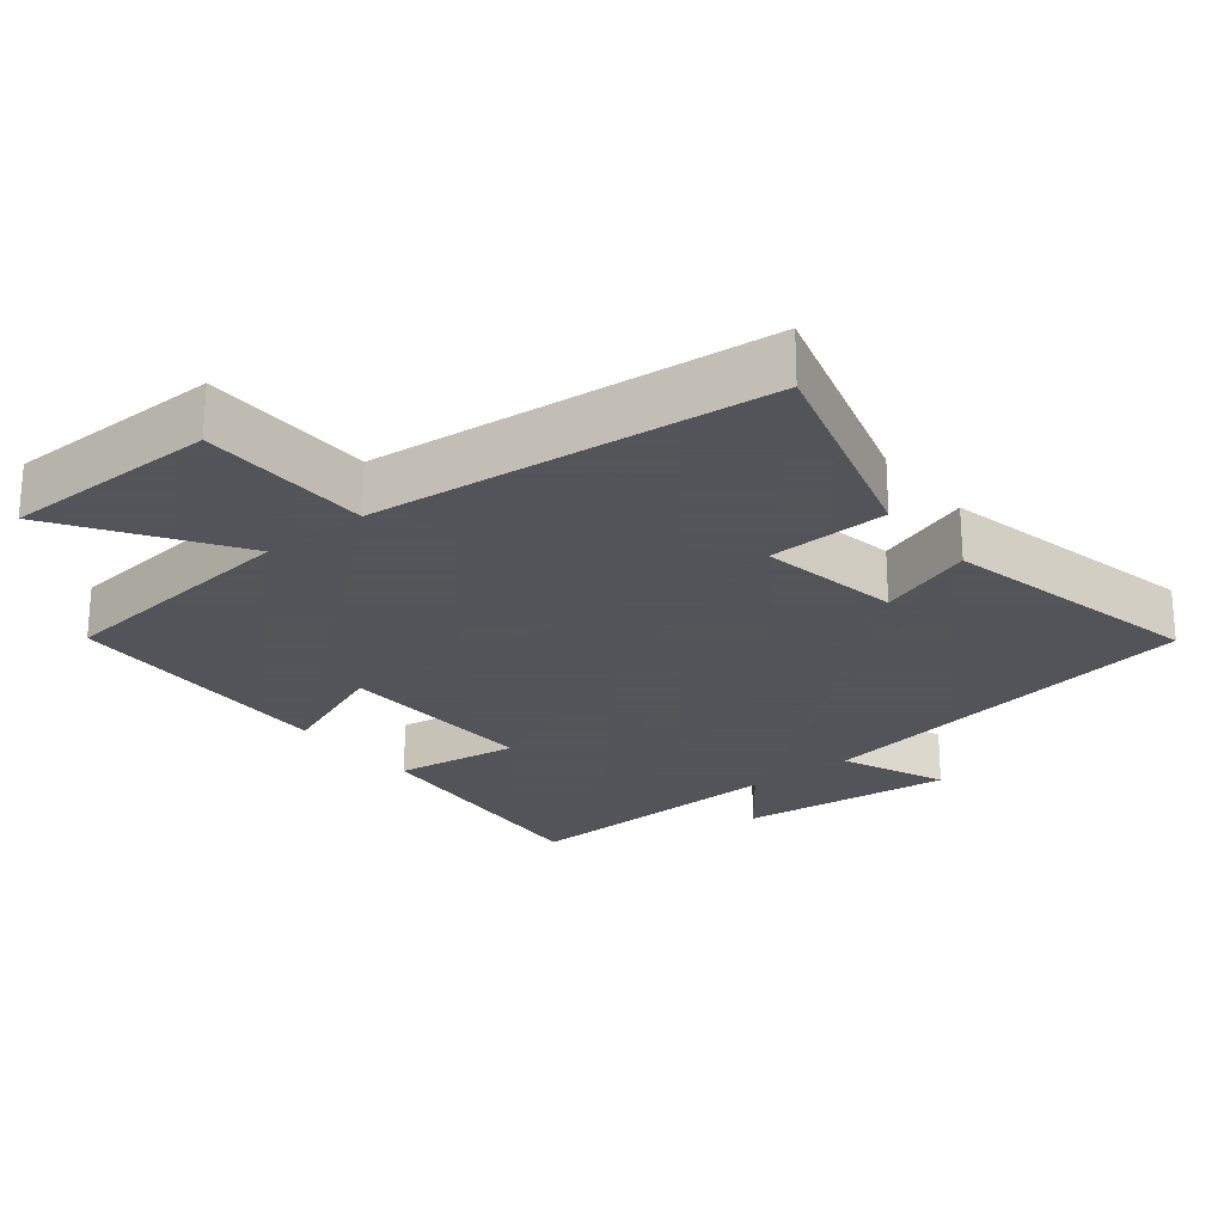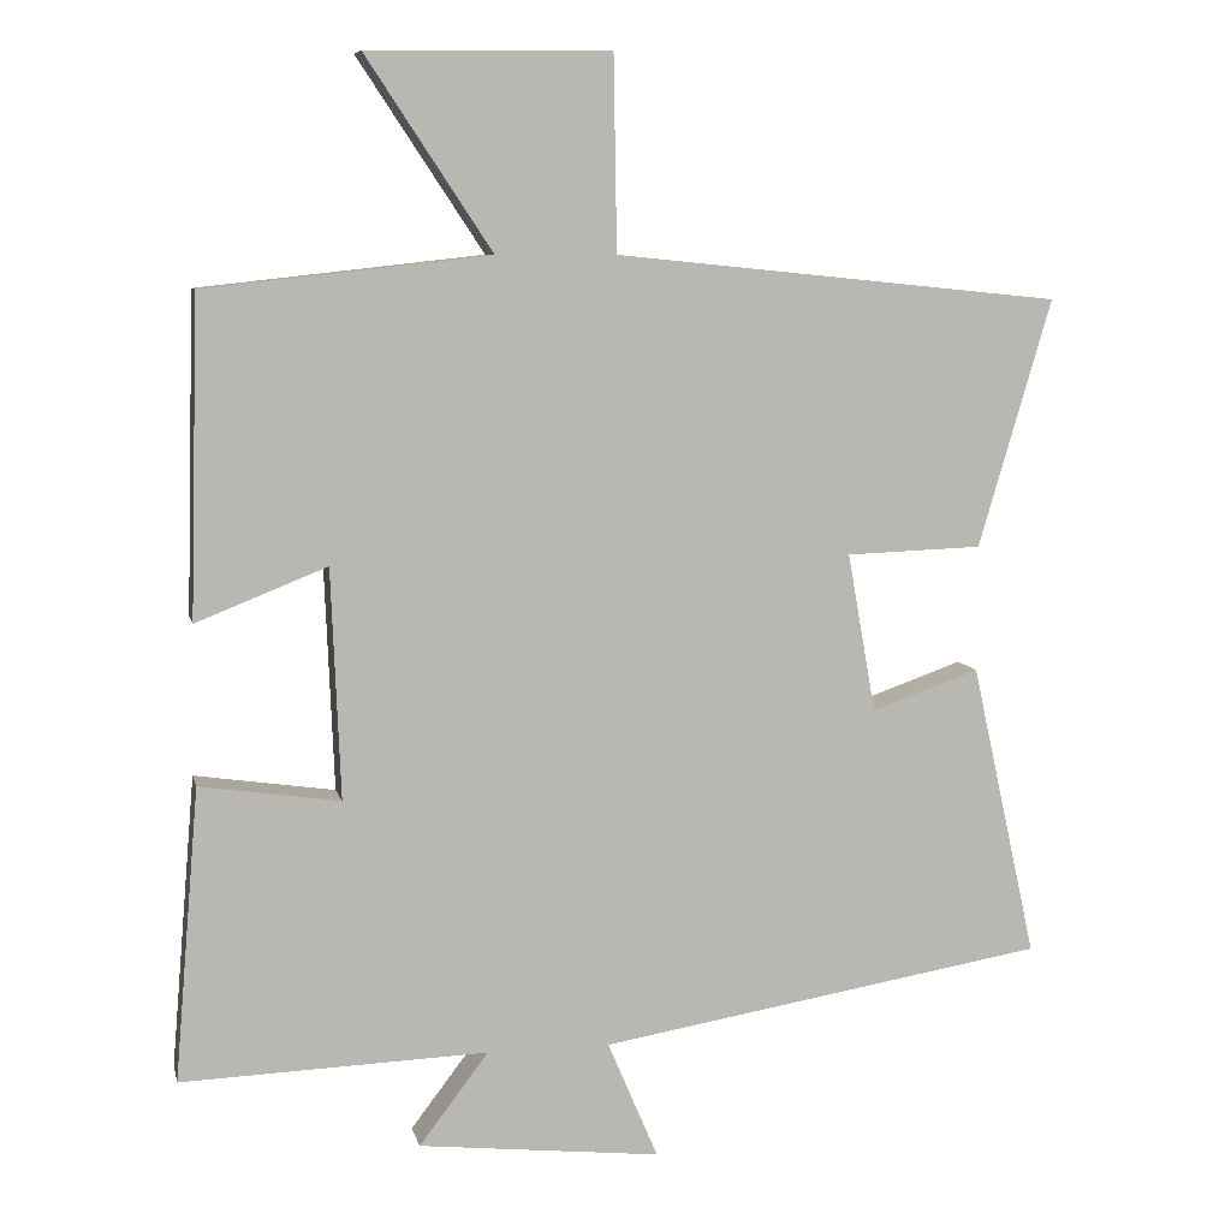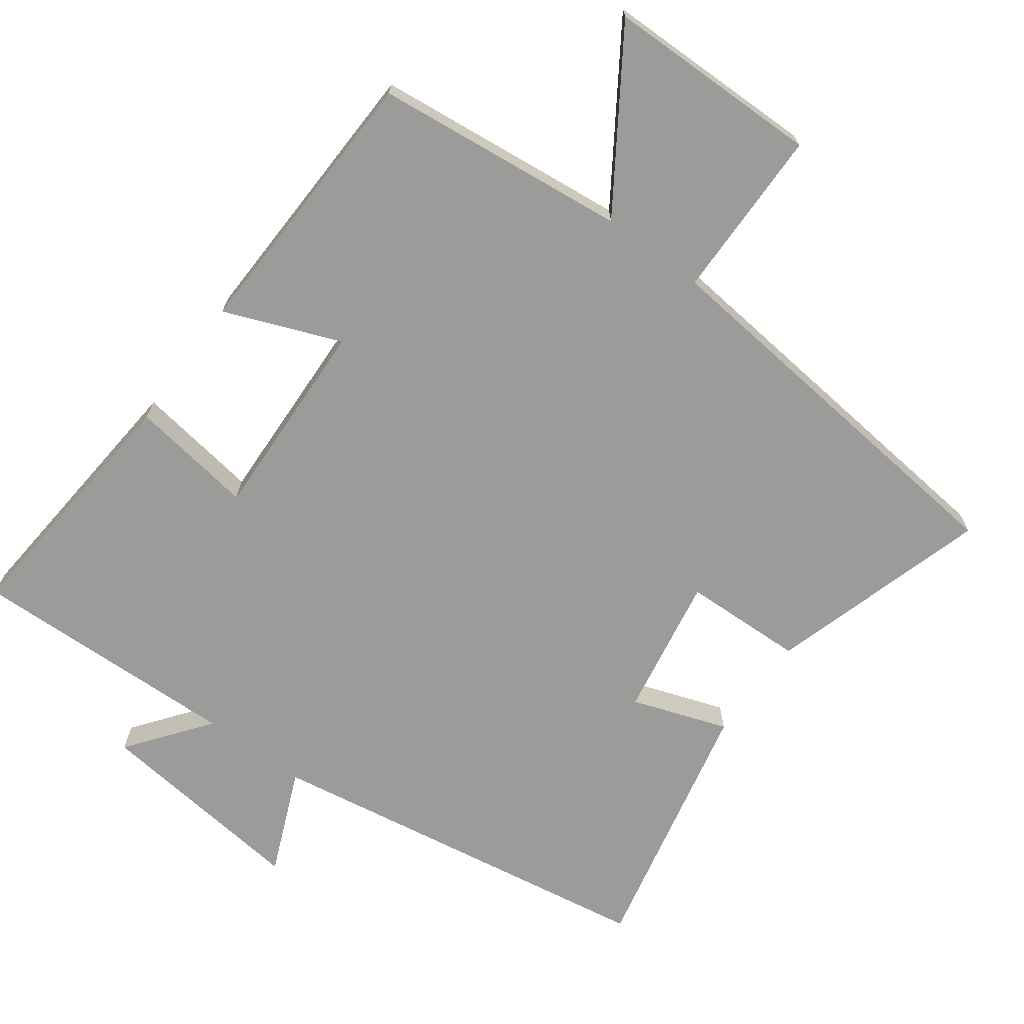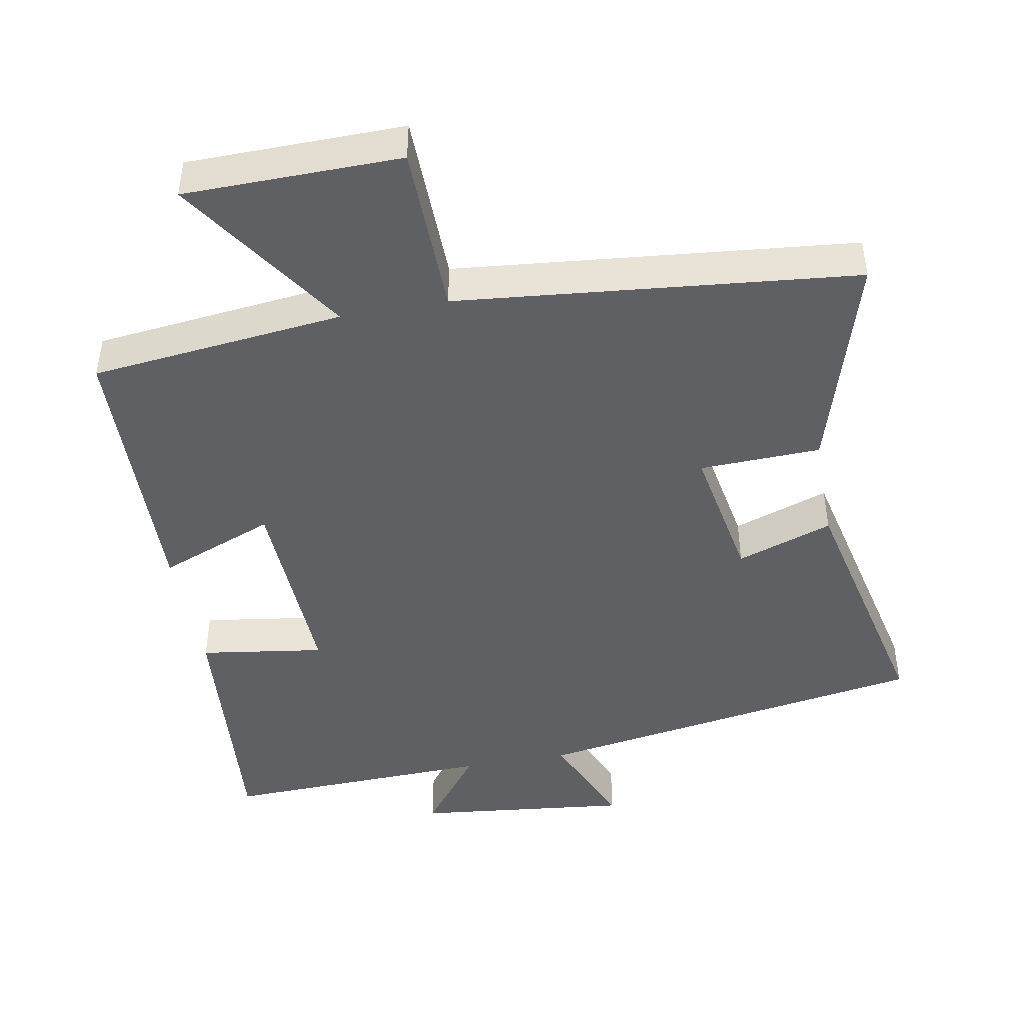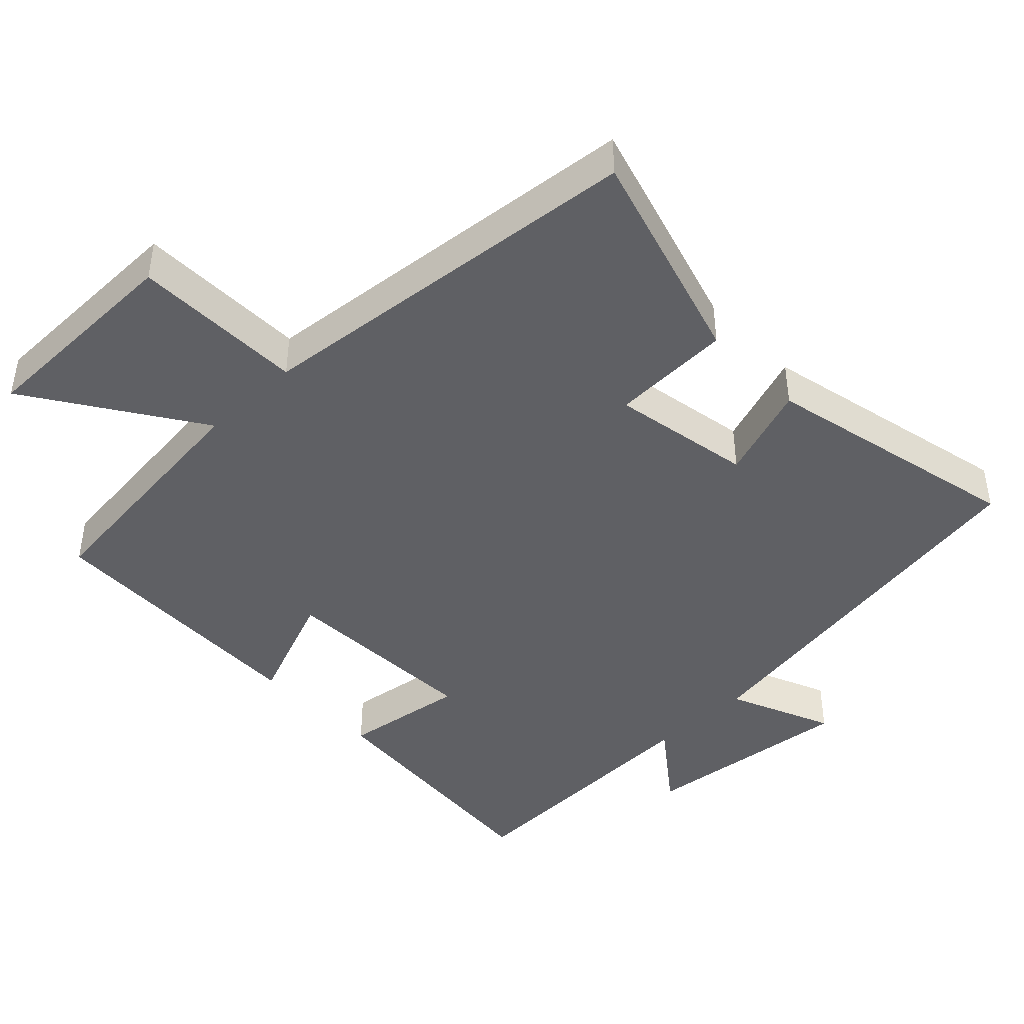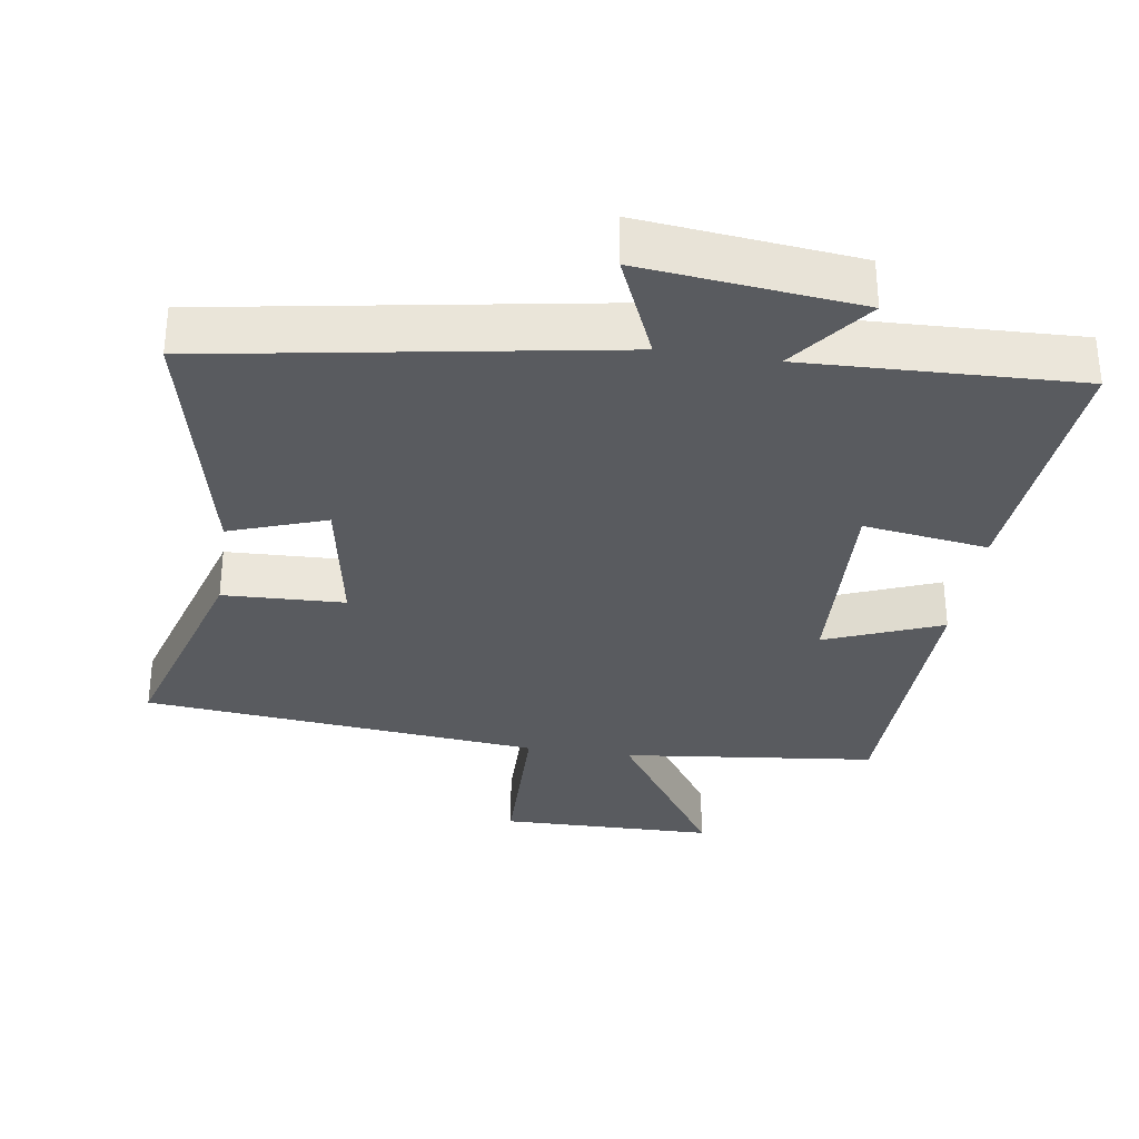
<metadata>
{"format":"obj","ext":"obj","renderer":"f3d","projection":"perspective","resolution":1024,"background":"white","views":[{"elev":-23.9,"azim":38.6,"up":"+Y"},{"elev":7.8,"azim":-12.4,"up":"+Z"},{"elev":-69.6,"azim":-36.5,"up":"+Y"},{"elev":-44.9,"azim":10.4,"up":"+Y"},{"elev":-43.5,"azim":43.8,"up":"+Y"},{"elev":-32.3,"azim":171.5,"up":"+Y"}]}
</metadata>
<code>
v -0.531 0.07 -0.513
v -0.5 0.07 -0.142
v -0.322 0.07 -0.168
v -0.334 0.07 0.124
v -0.5 0.07 0.058
v -0.489 0.07 0.46
v -0.127 0.07 0.5
v -0.287 0.07 0.742
v 0.021 0.07 0.746
v 0.025 0.07 0.5
v 0.593 0.07 0.443
v 0.5 0.07 0.128
v 0.327 0.07 0.122
v 0.363 0.07 -0.08
v 0.5 0.07 -0.032
v 0.583 0.07 -0.406
v 0.014 0.07 -0.5
v 0.078 0.07 -0.65
v -0.23 0.07 -0.616
v -0.142 0.07 -0.5
v -0.531 0 -0.513
v -0.5 0 -0.142
v -0.322 0 -0.168
v -0.334 0 0.124
v -0.5 0 0.058
v -0.489 0 0.46
v -0.127 0 0.5
v -0.287 0 0.742
v 0.021 0 0.746
v 0.025 0 0.5
v 0.593 0 0.443
v 0.5 0 0.128
v 0.327 0 0.122
v 0.363 0 -0.08
v 0.5 0 -0.032
v 0.583 0 -0.406
v 0.014 0 -0.5
v 0.078 0 -0.65
v -0.23 0 -0.616
v -0.142 0 -0.5
f 17 18 19 20
f 16 17 20
f 15 16 20
f 14 15 20
f 13 14 20 1
f 10 11 12 13
f 7 8 9 10
f 6 7 10
f 5 6 10
f 4 5 10
f 3 4 10 13
f 1 2 3
f 1 3 13
f 40 39 38 37
f 40 37 36
f 40 36 35
f 40 35 34
f 21 40 34 33
f 33 32 31 30
f 30 29 28 27
f 30 27 26
f 30 26 25
f 30 25 24
f 33 30 24 23
f 23 22 21
f 33 23 21
f 1 21 22 2
f 2 22 23 3
f 3 23 24 4
f 4 24 25 5
f 5 25 26 6
f 6 26 27 7
f 7 27 28 8
f 8 28 29 9
f 9 29 30 10
f 10 30 31 11
f 11 31 32 12
f 12 32 33 13
f 13 33 34 14
f 14 34 35 15
f 15 35 36 16
f 16 36 37 17
f 17 37 38 18
f 18 38 39 19
f 19 39 40 20
f 20 40 21 1

</code>
